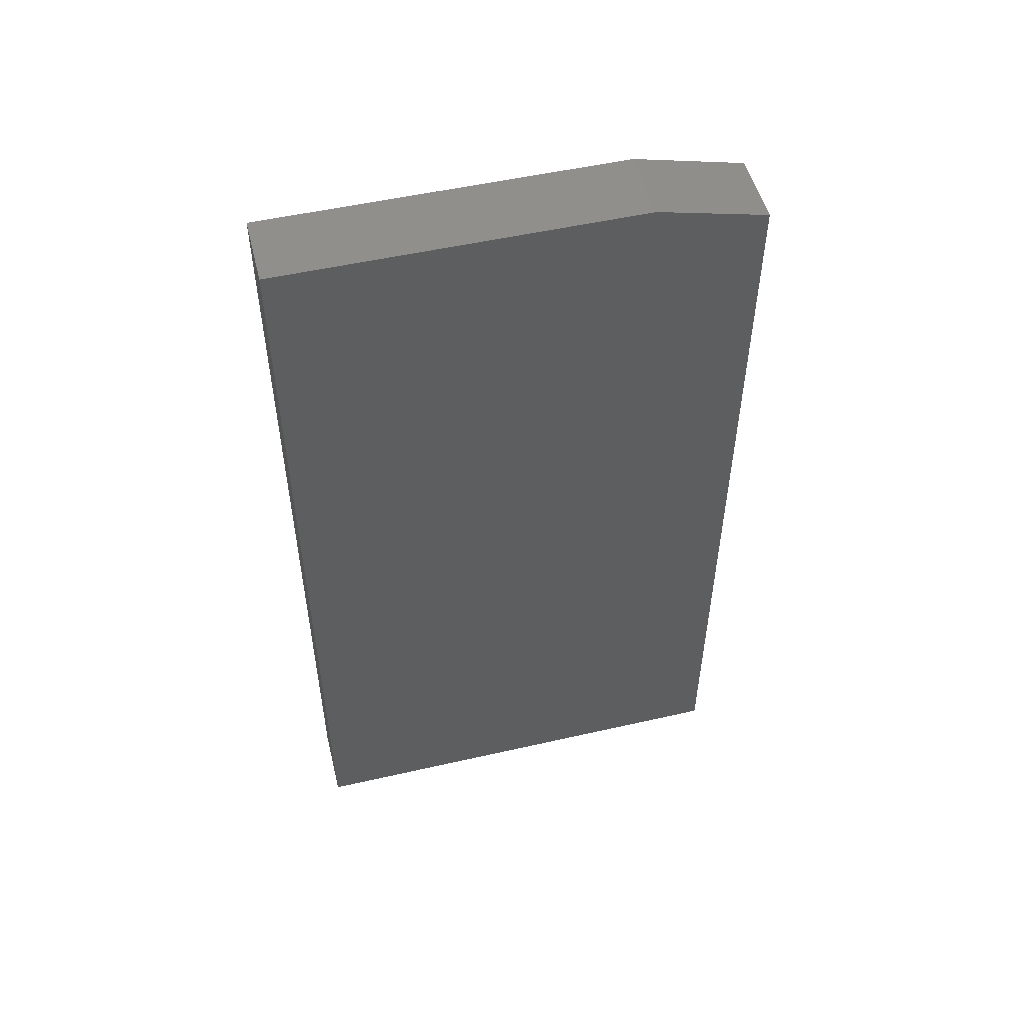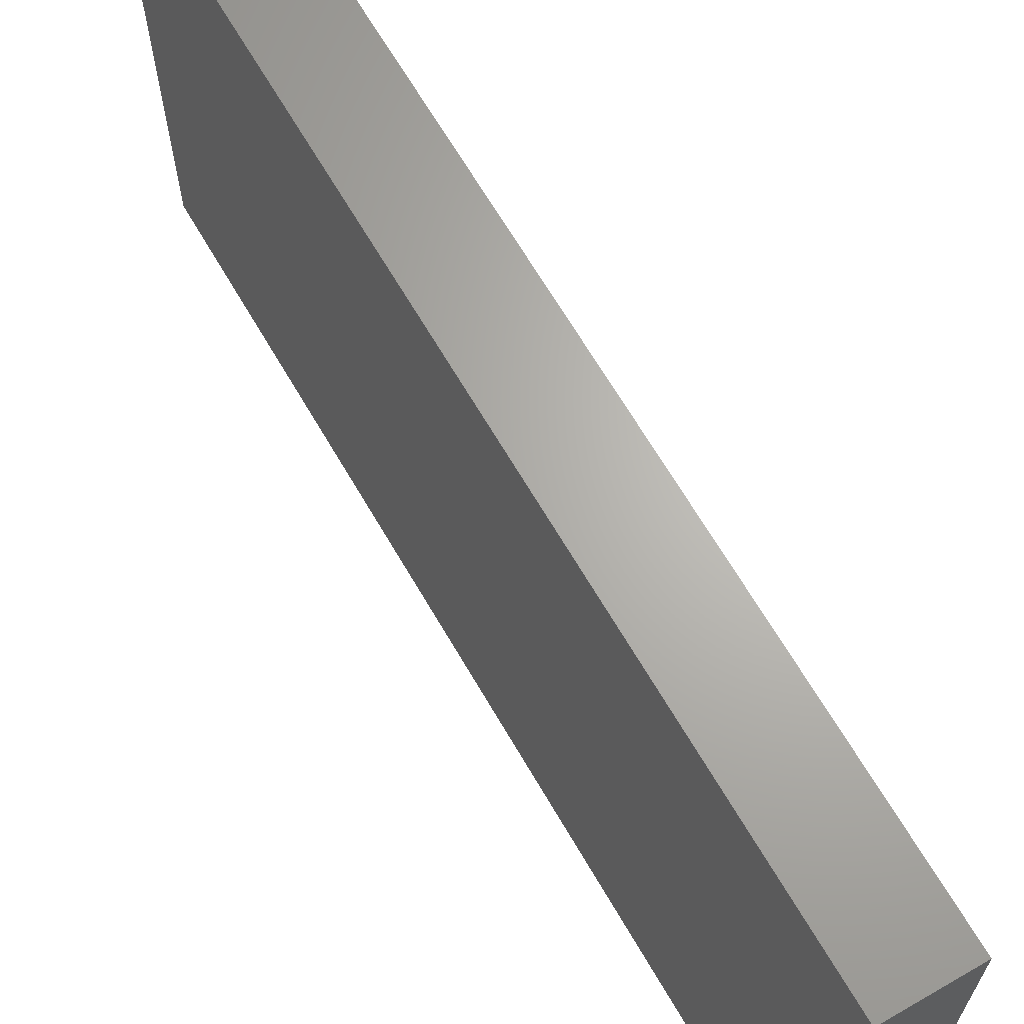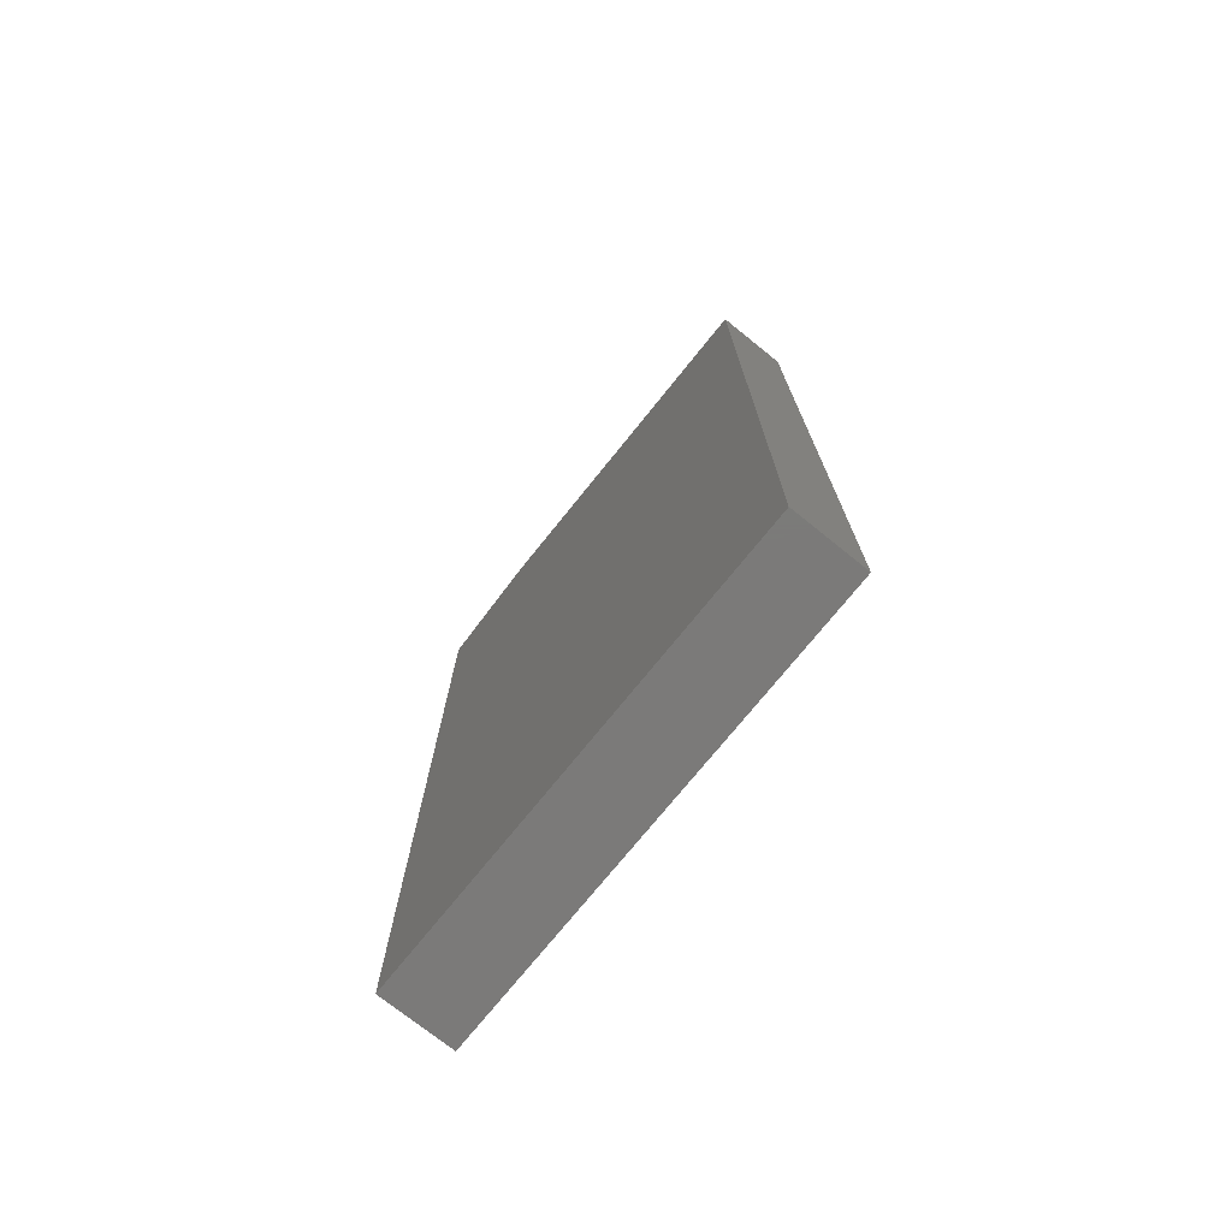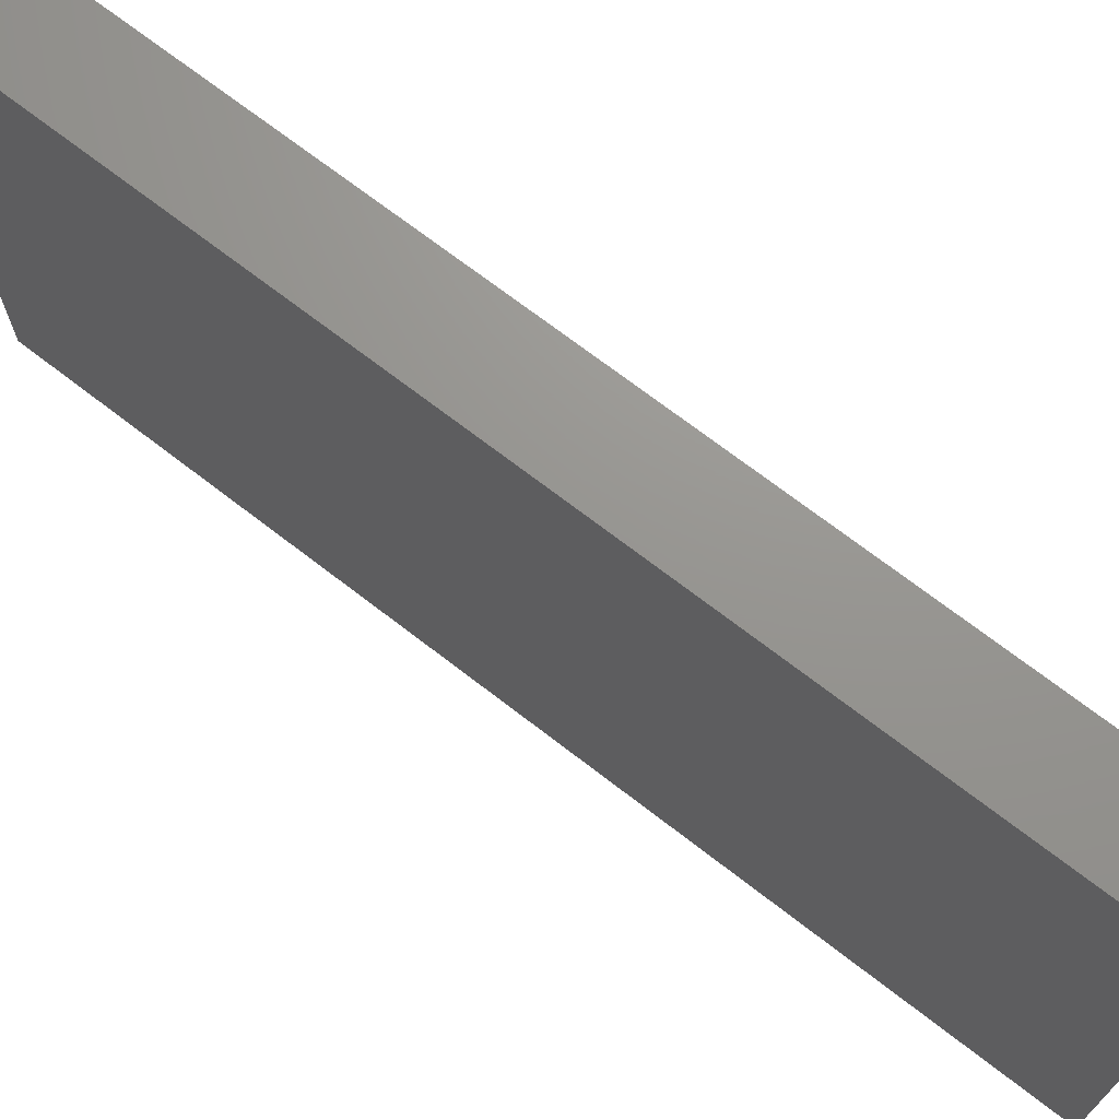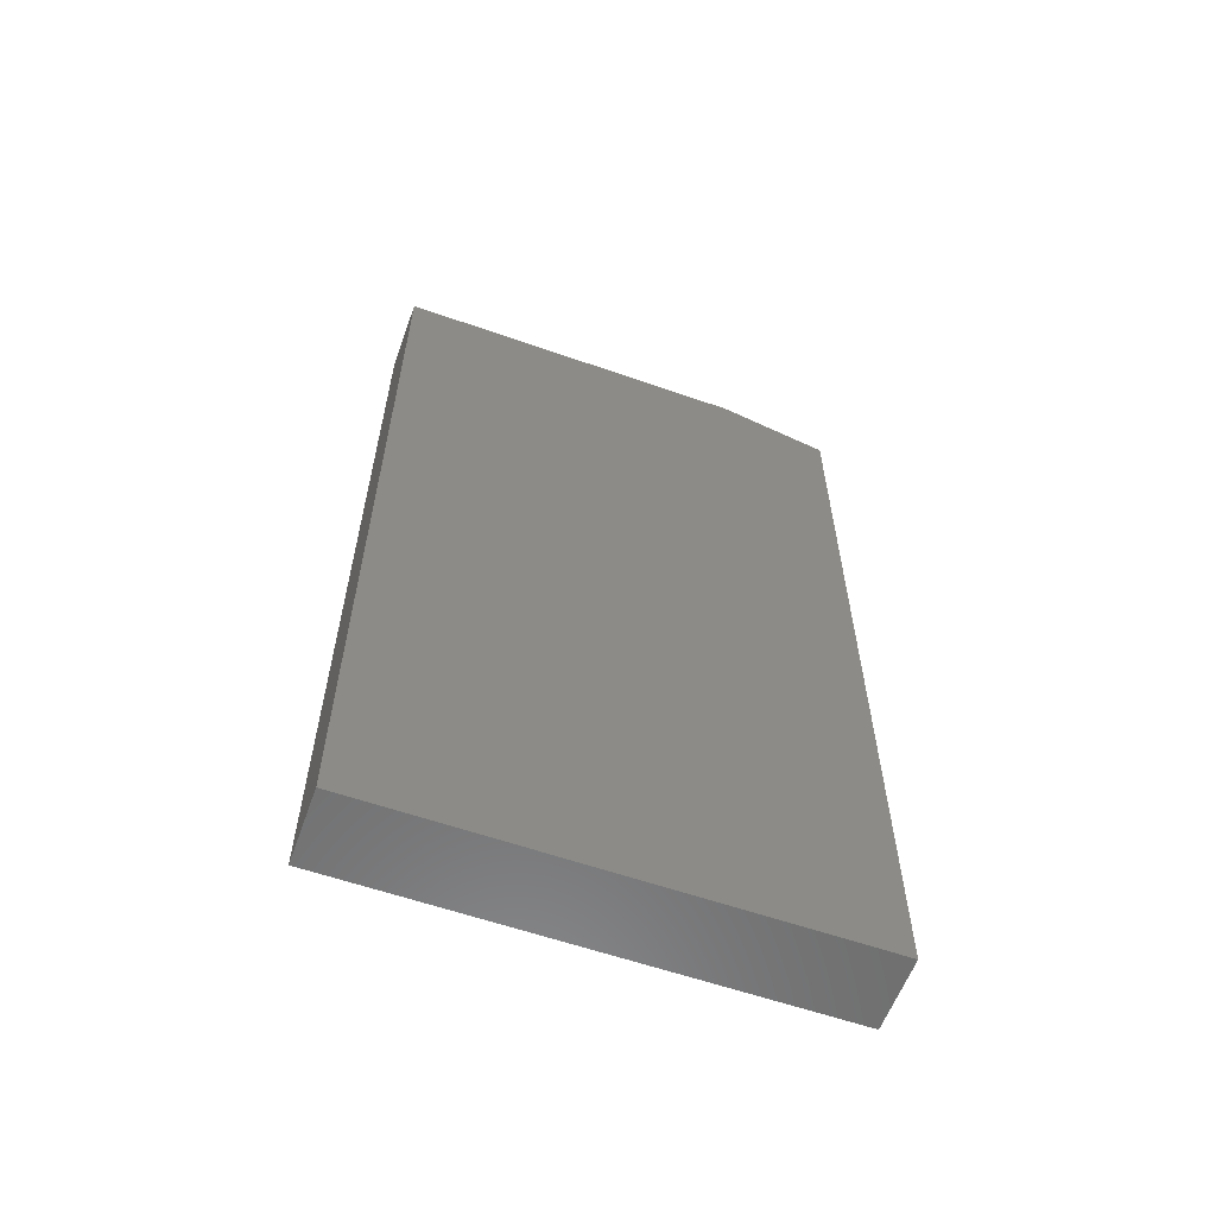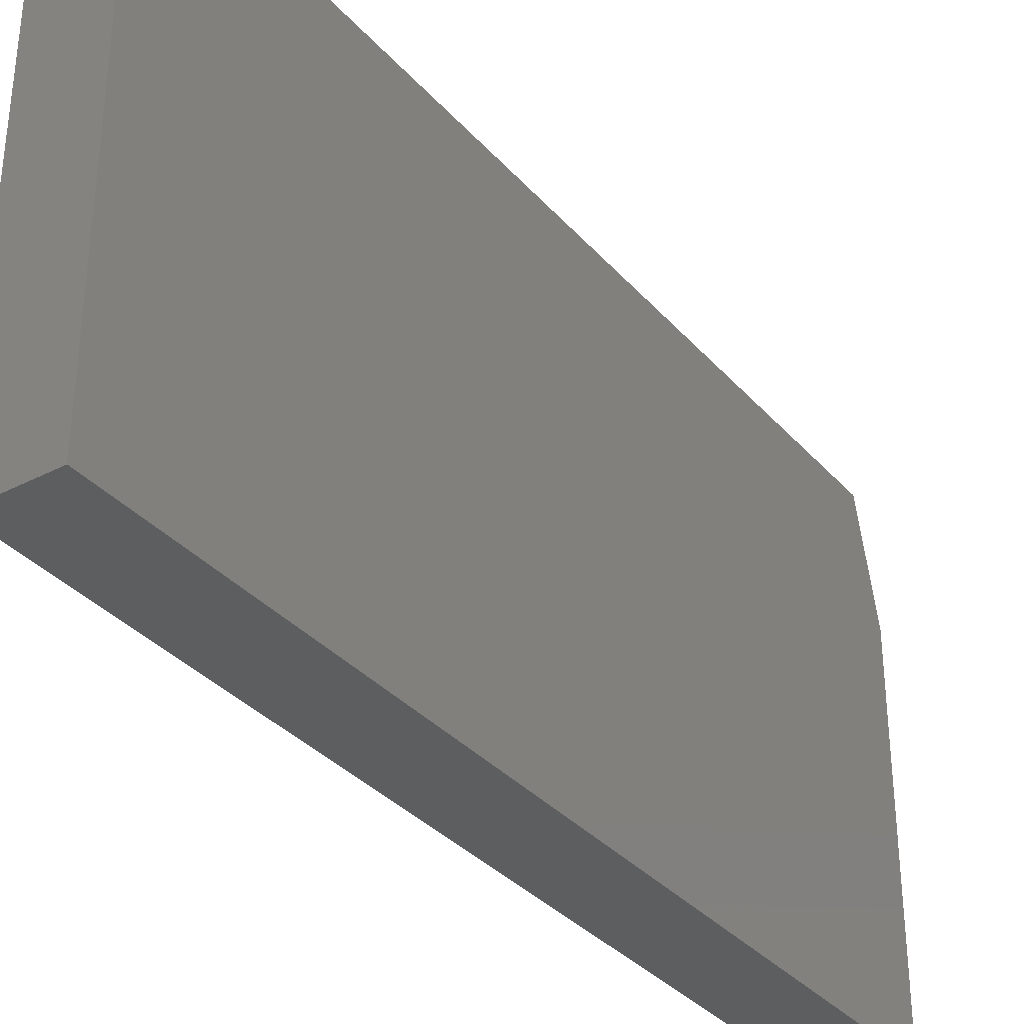
<metadata>
{"format":"stl","ext":"stl","renderer":"f3d","projection":"perspective","resolution":1024,"background":"white","views":[{"elev":51.7,"azim":76.1,"up":"+Z"},{"elev":65.9,"azim":149.9,"up":"+Y"},{"elev":-73.8,"azim":-38.8,"up":"+Z"},{"elev":70.8,"azim":127.7,"up":"+Y"},{"elev":-59.2,"azim":70.2,"up":"+Z"},{"elev":-34.5,"azim":-145.1,"up":"+Y"}]}
</metadata>
<code>
# stl→obj: 10 verts, 16 faces
v -0.03125 -0.1953 0.75
v 0.03166 -0.1953 0.75
v -0.03125 0.1094 0.75
v 0.03166 0.1094 0.75
v -0.03125 0.2031 0
v -0.03125 -0.1953 0
v -0.03125 0.2031 0.7266
v 0.03166 0.2031 0
v 0.03166 0.2031 0.7266
v 0.03166 -0.1953 0
f 1 2 3
f 3 2 4
f 5 6 7
f 7 6 1
f 7 1 3
f 8 5 9
f 9 5 7
f 10 8 2
f 2 8 9
f 2 9 4
f 7 3 9
f 9 3 4
f 6 5 10
f 10 5 8
f 6 10 1
f 1 10 2

</code>
